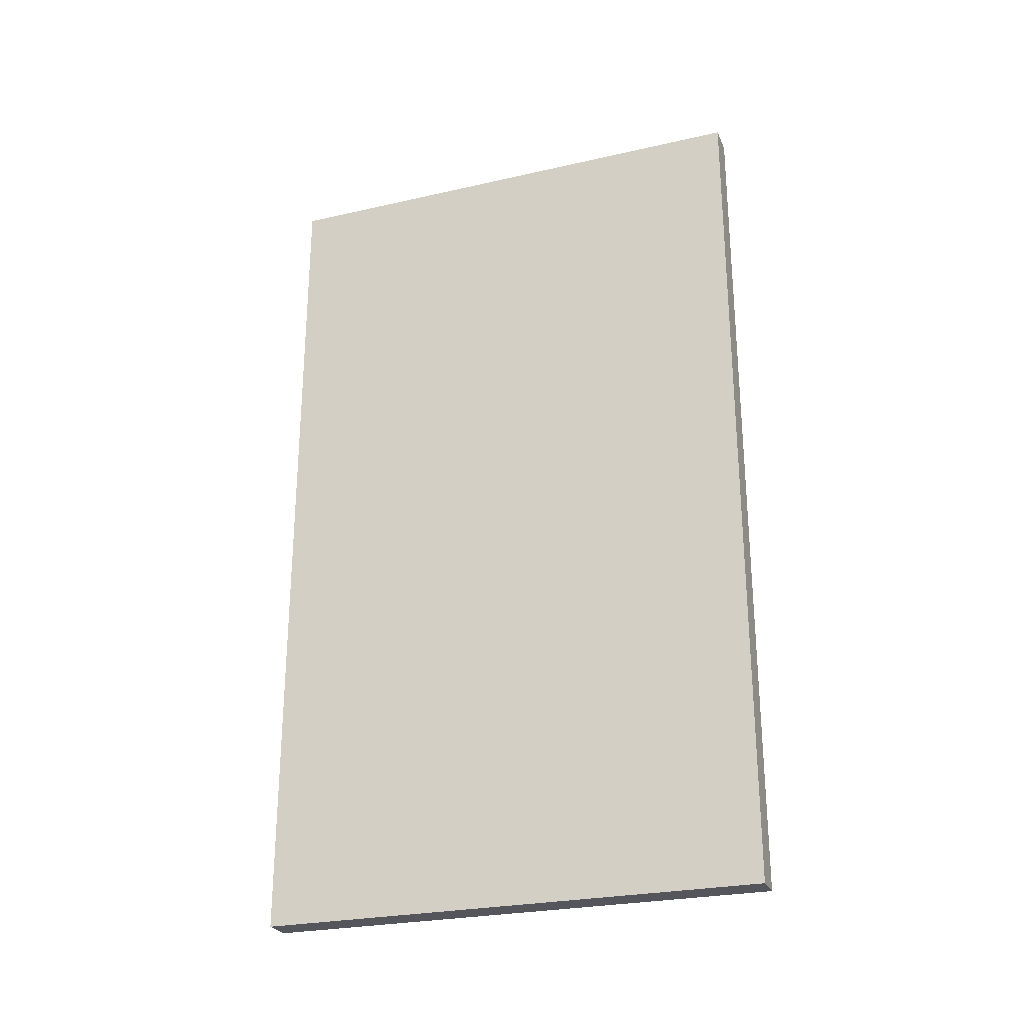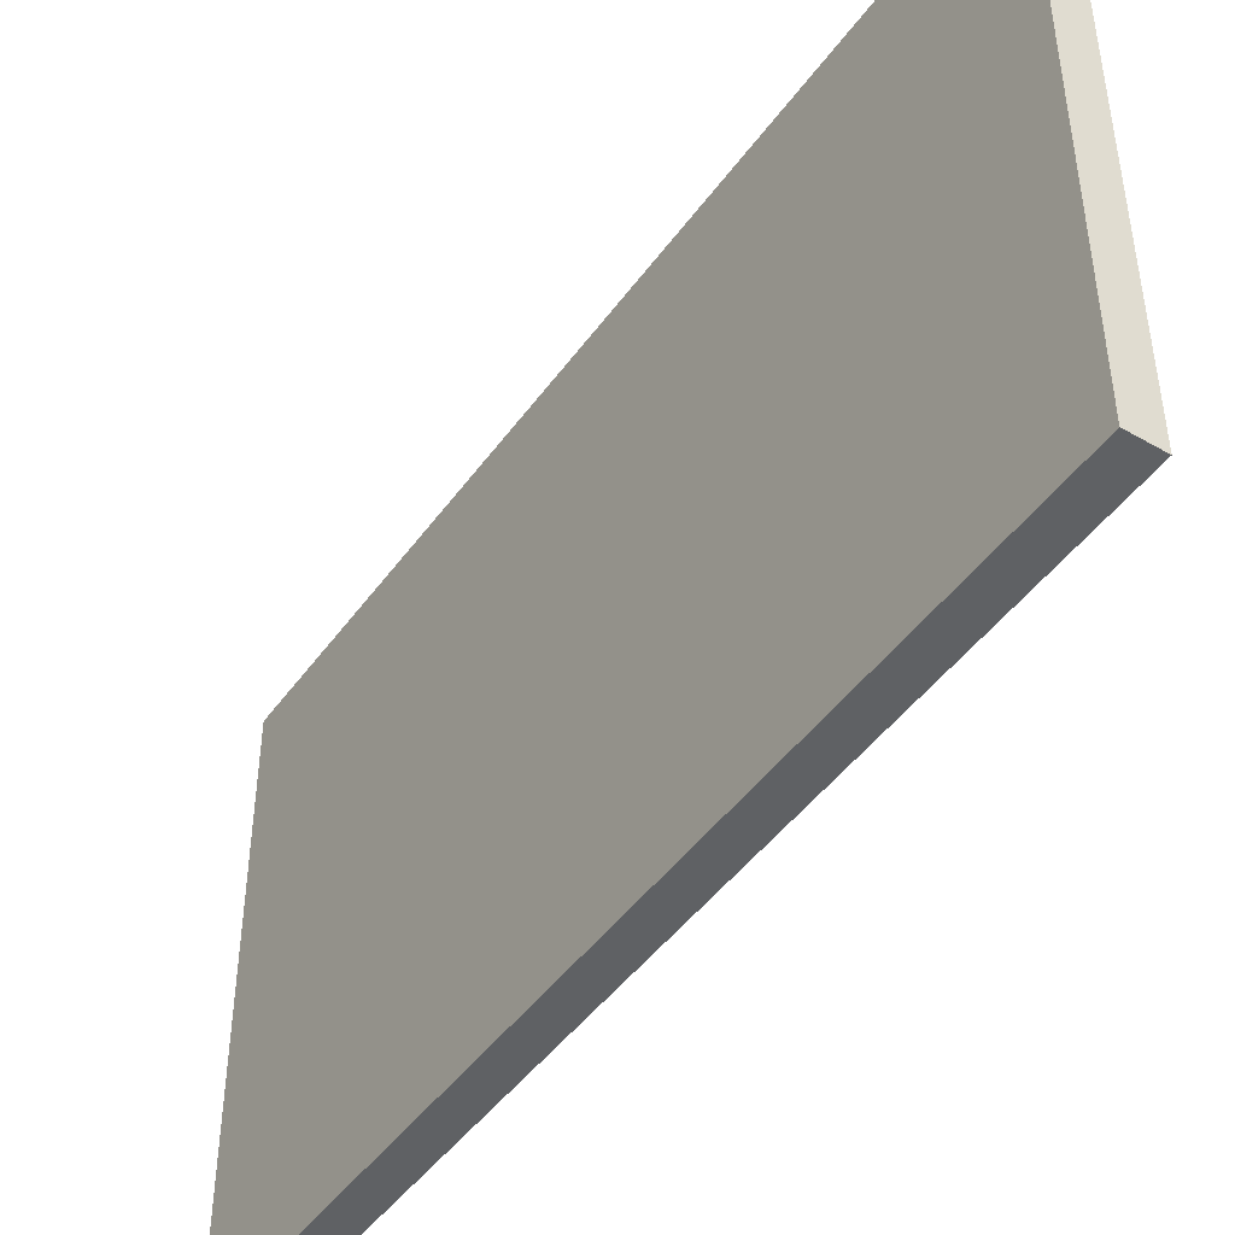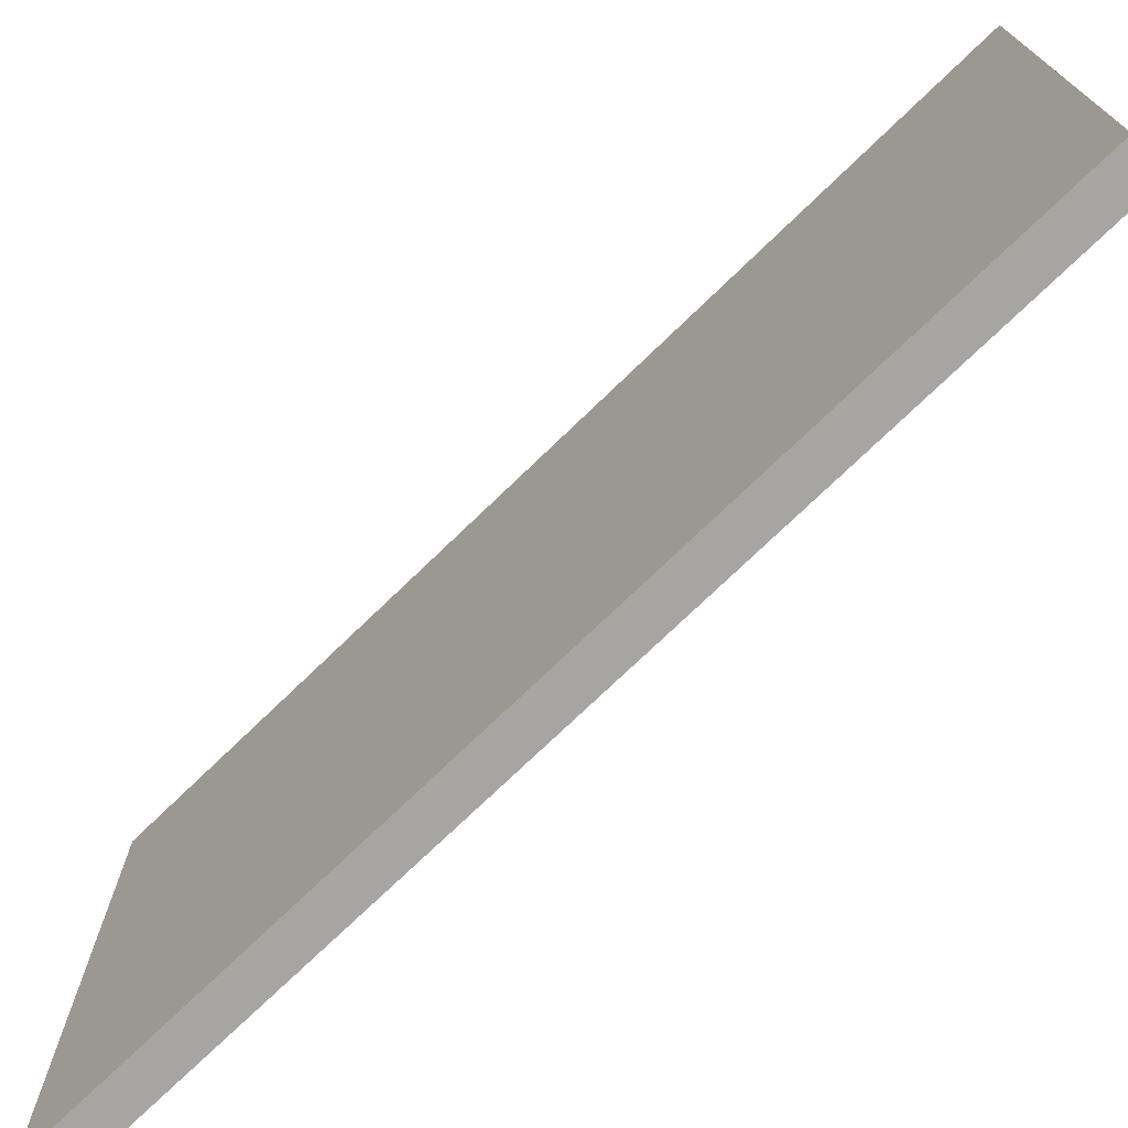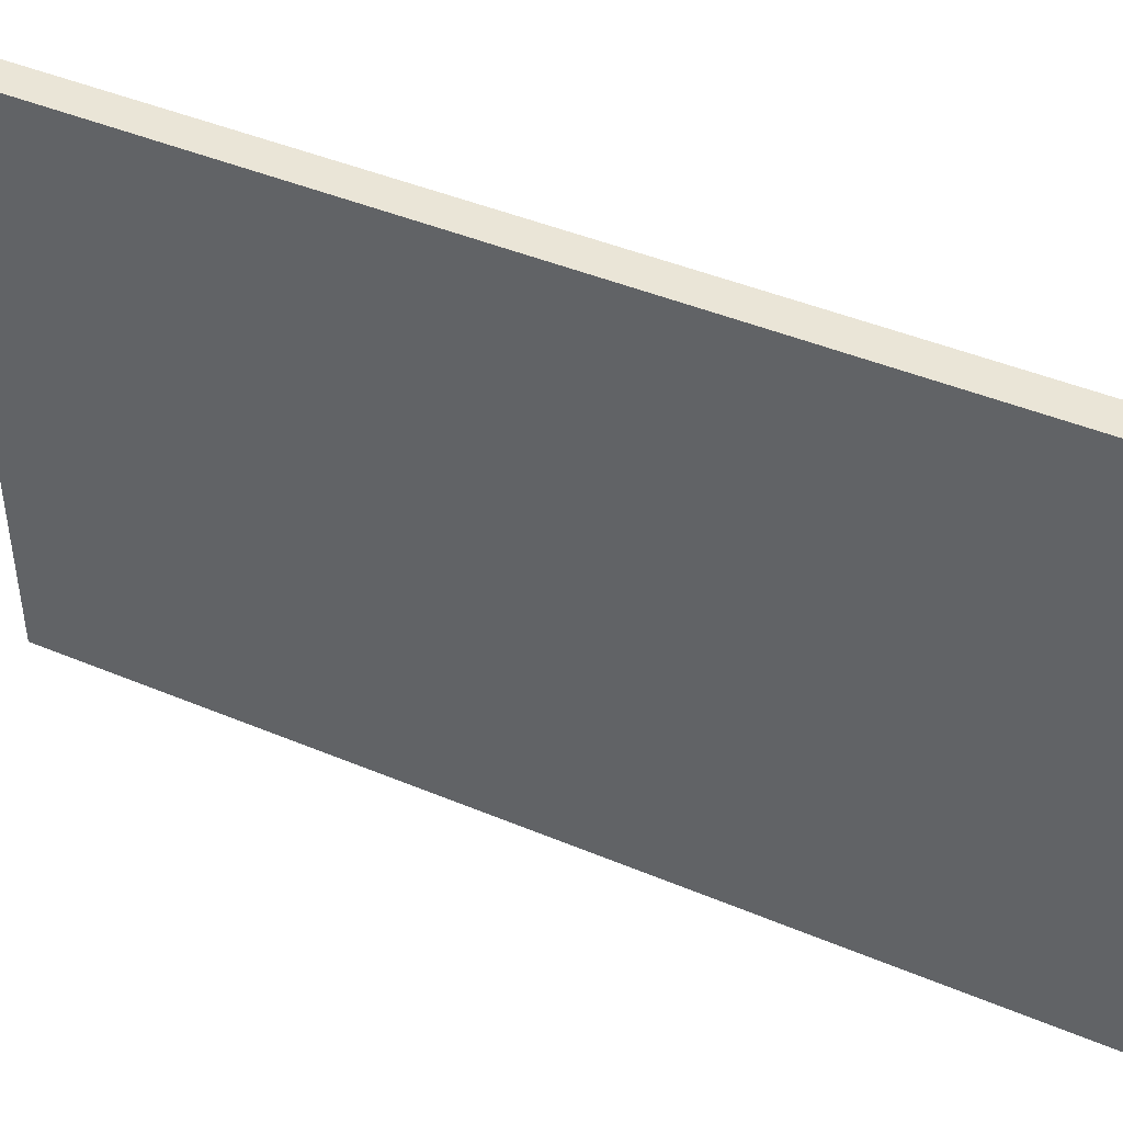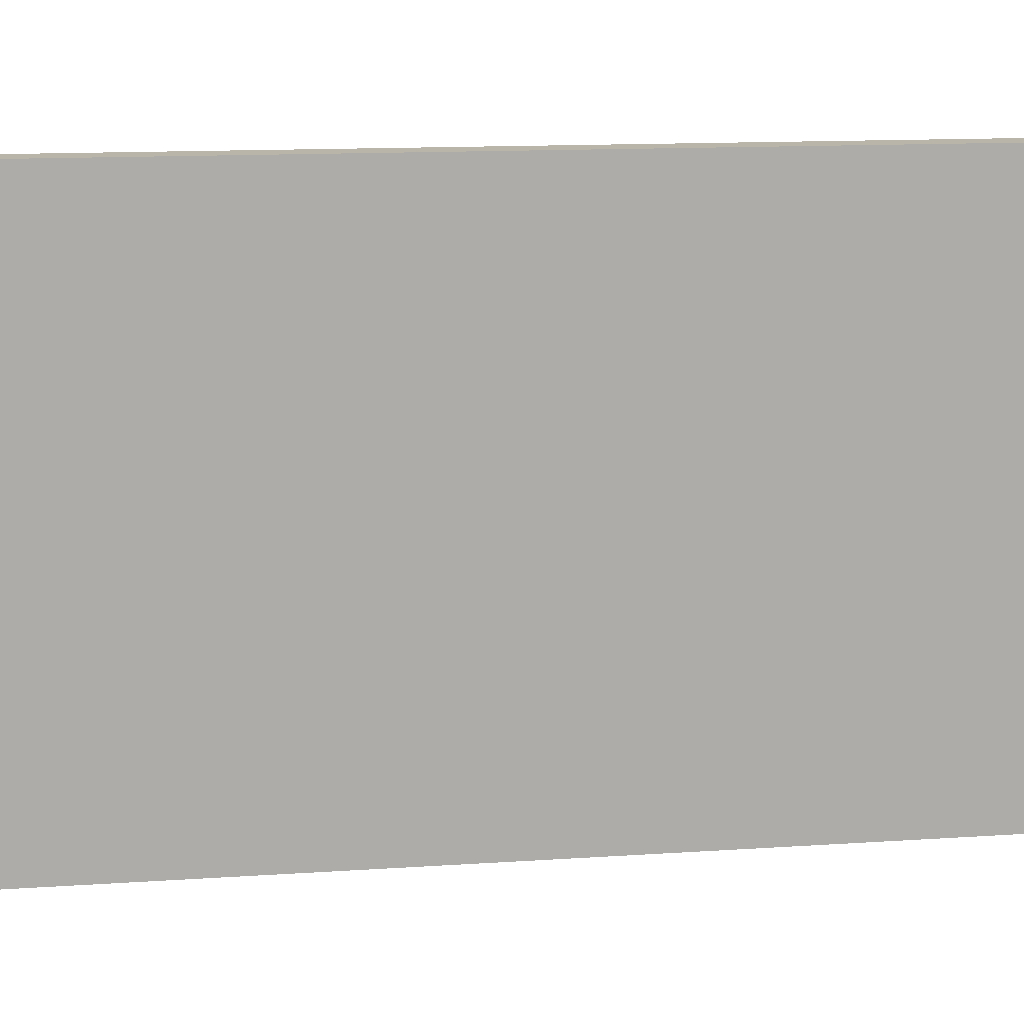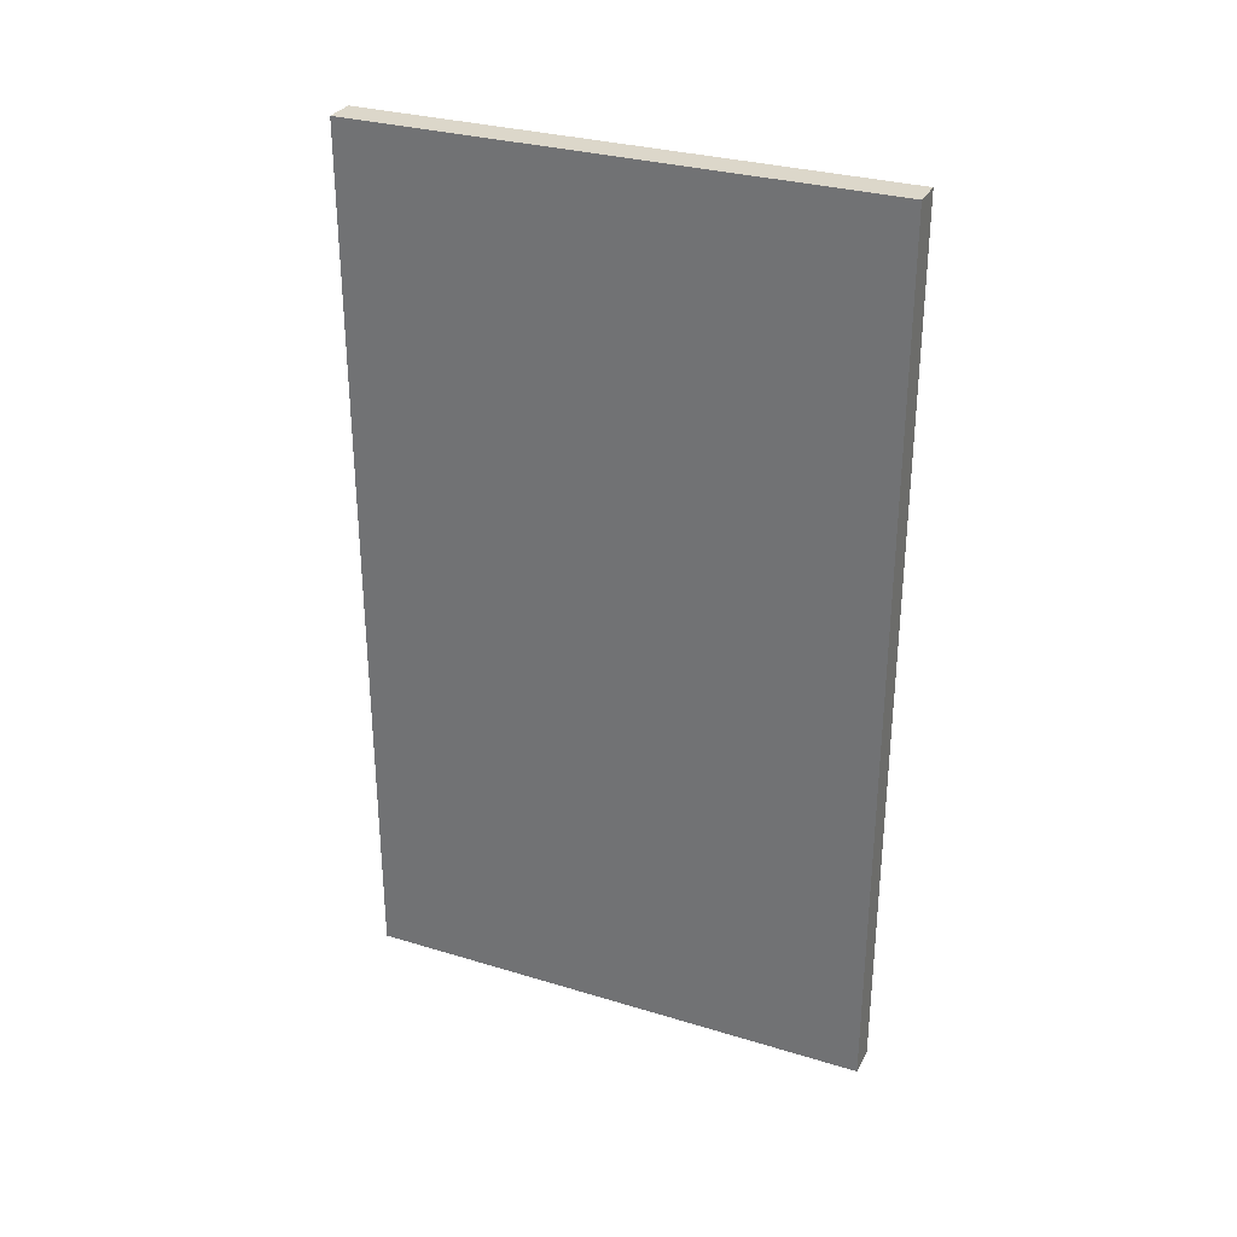
<metadata>
{"format":"obj","ext":"obj","renderer":"f3d","projection":"perspective","resolution":1024,"background":"white","views":[{"elev":-26.2,"azim":-70.2,"up":"+Y"},{"elev":-45.6,"azim":-33.5,"up":"+Z"},{"elev":-73.6,"azim":134.1,"up":"+Z"},{"elev":44.1,"azim":-63.8,"up":"+Z"},{"elev":13.4,"azim":81.3,"up":"+Z"},{"elev":30.6,"azim":-66.4,"up":"+Y"}]}
</metadata>
<code>
o Group3/mesh3/mesh3-geometry#mesh3-geometry
v -0.3513 0.7775 -0.4914
v -0.3513 -0.8103 0.4426
v -0.3513 -0.8103 -0.4914
v -0.3513 0.7775 0.4426
v -0.4074 -0.8103 -0.4914
v -0.4074 0.7775 0.4426
v -0.4074 -0.8103 0.4426
v -0.4074 0.7775 -0.4914
f 1 2 3
f 2 1 4
f 3 2 1
f 4 1 2
f 2 5 3
f 3 5 2
f 5 1 3
f 3 1 5
f 1 6 4
f 4 6 1
f 6 2 4
f 4 2 6
f 5 2 7
f 7 2 5
f 1 5 8
f 8 5 1
f 6 1 8
f 8 1 6
f 2 6 7
f 7 6 2
f 6 5 7
f 7 5 6
f 5 6 8
f 8 6 5

</code>
